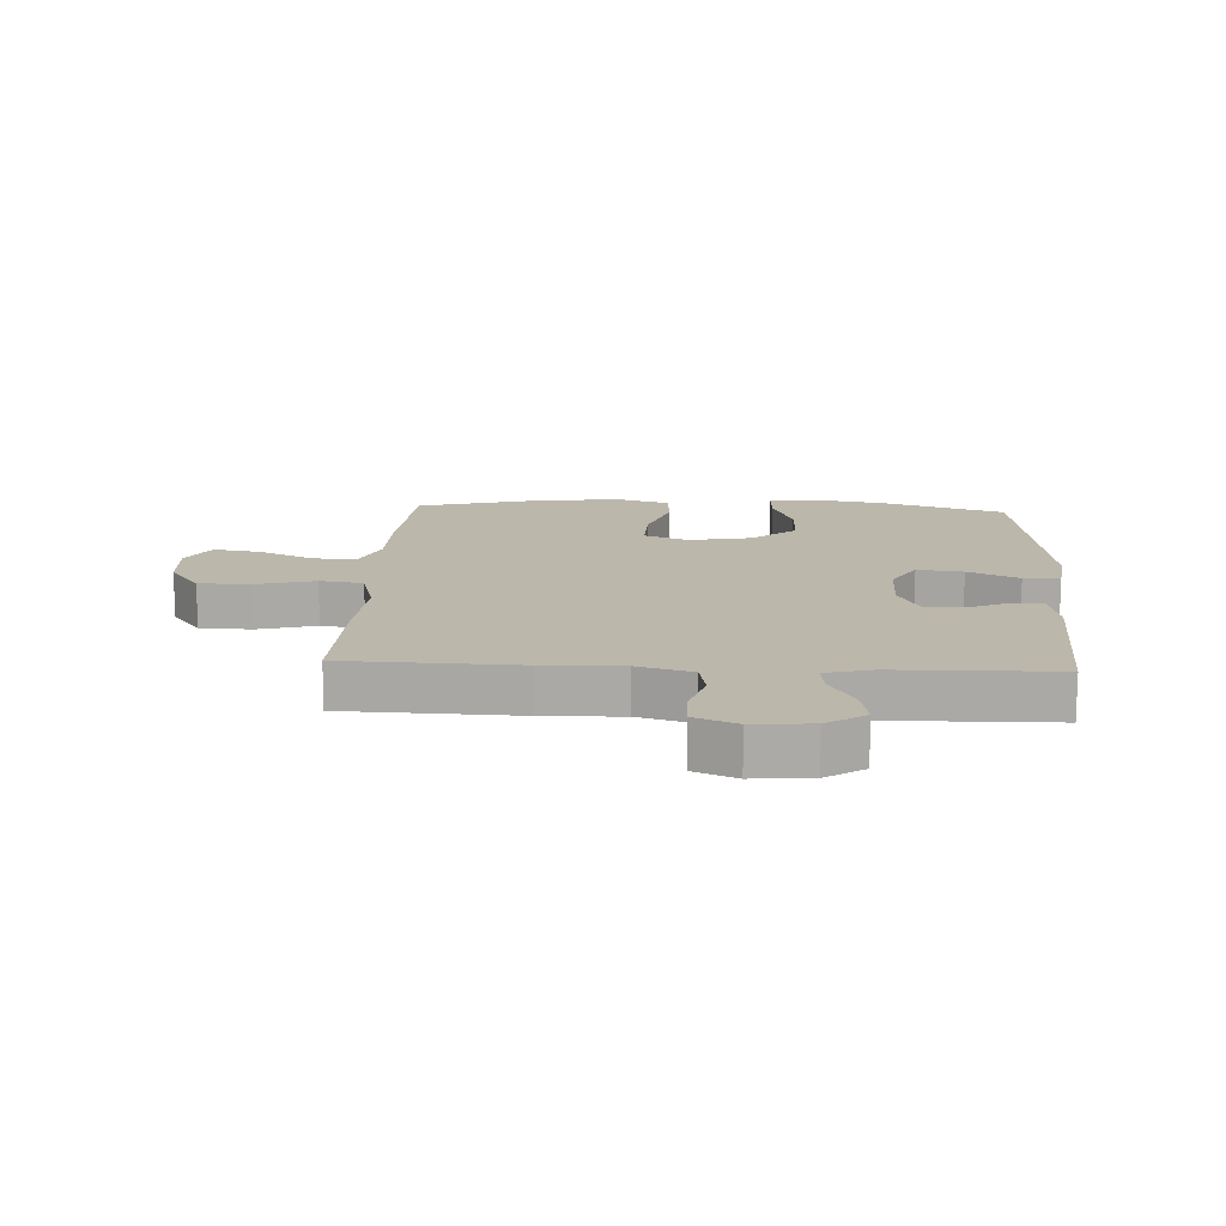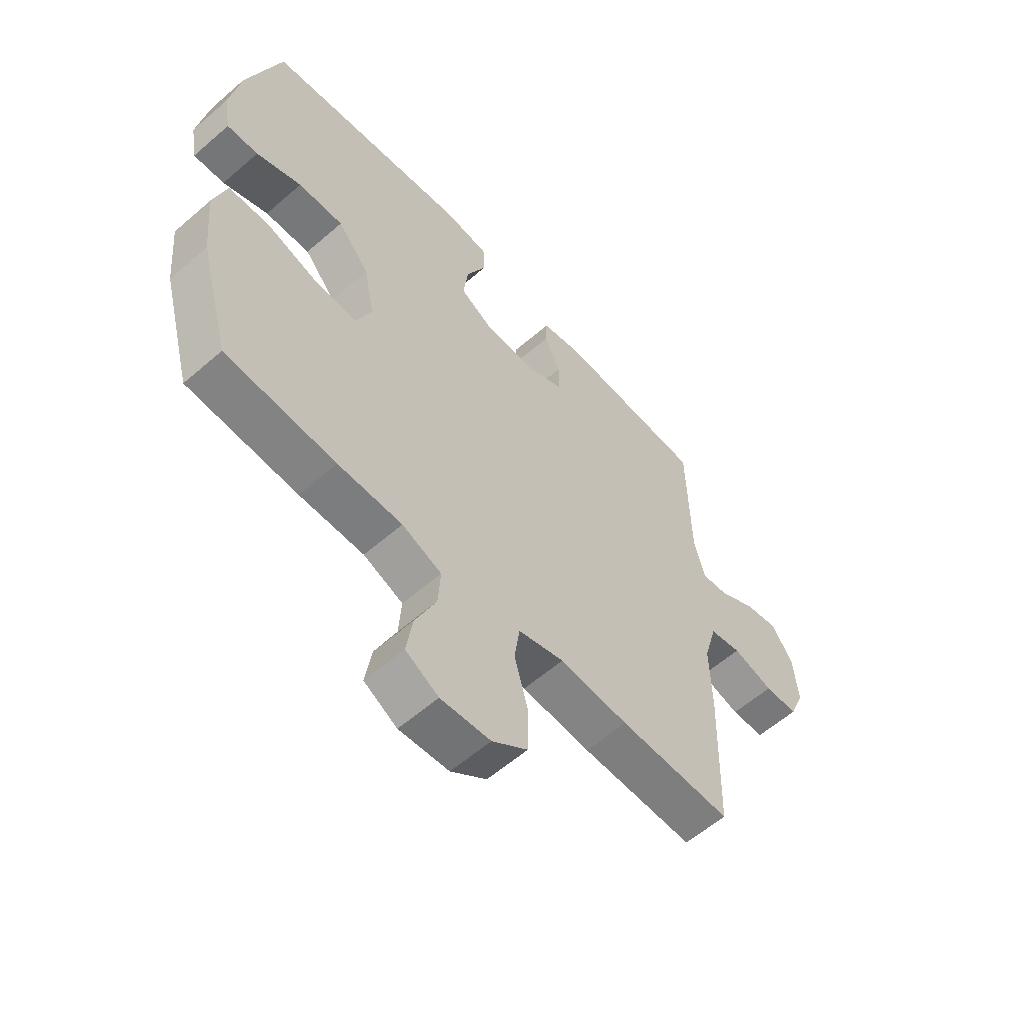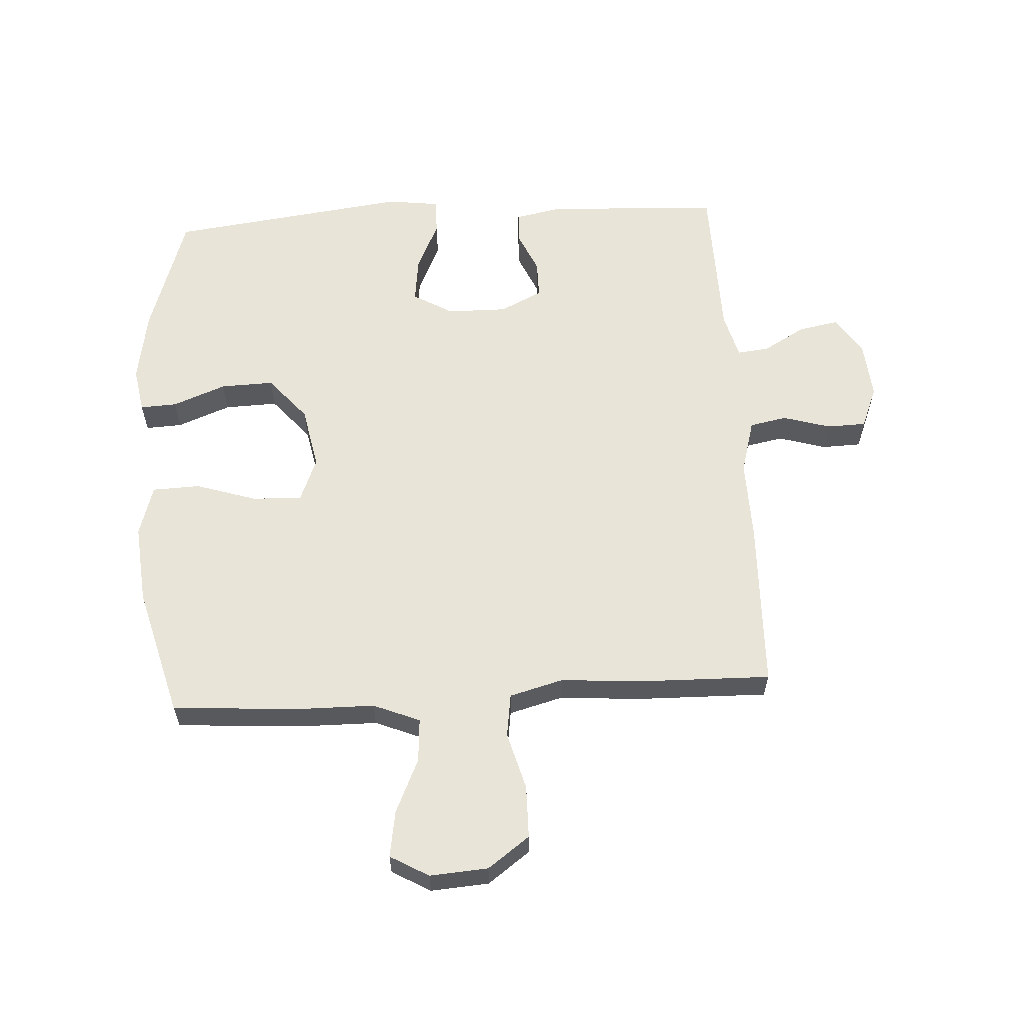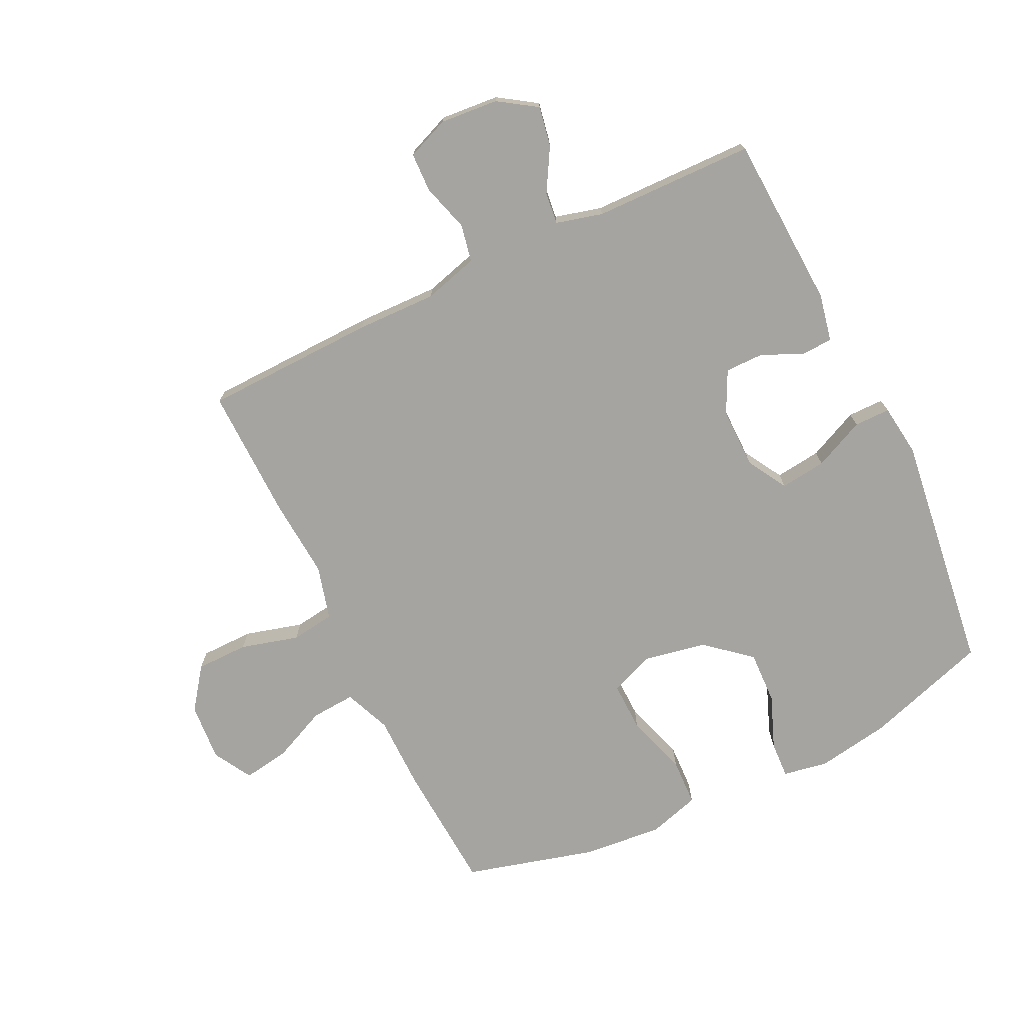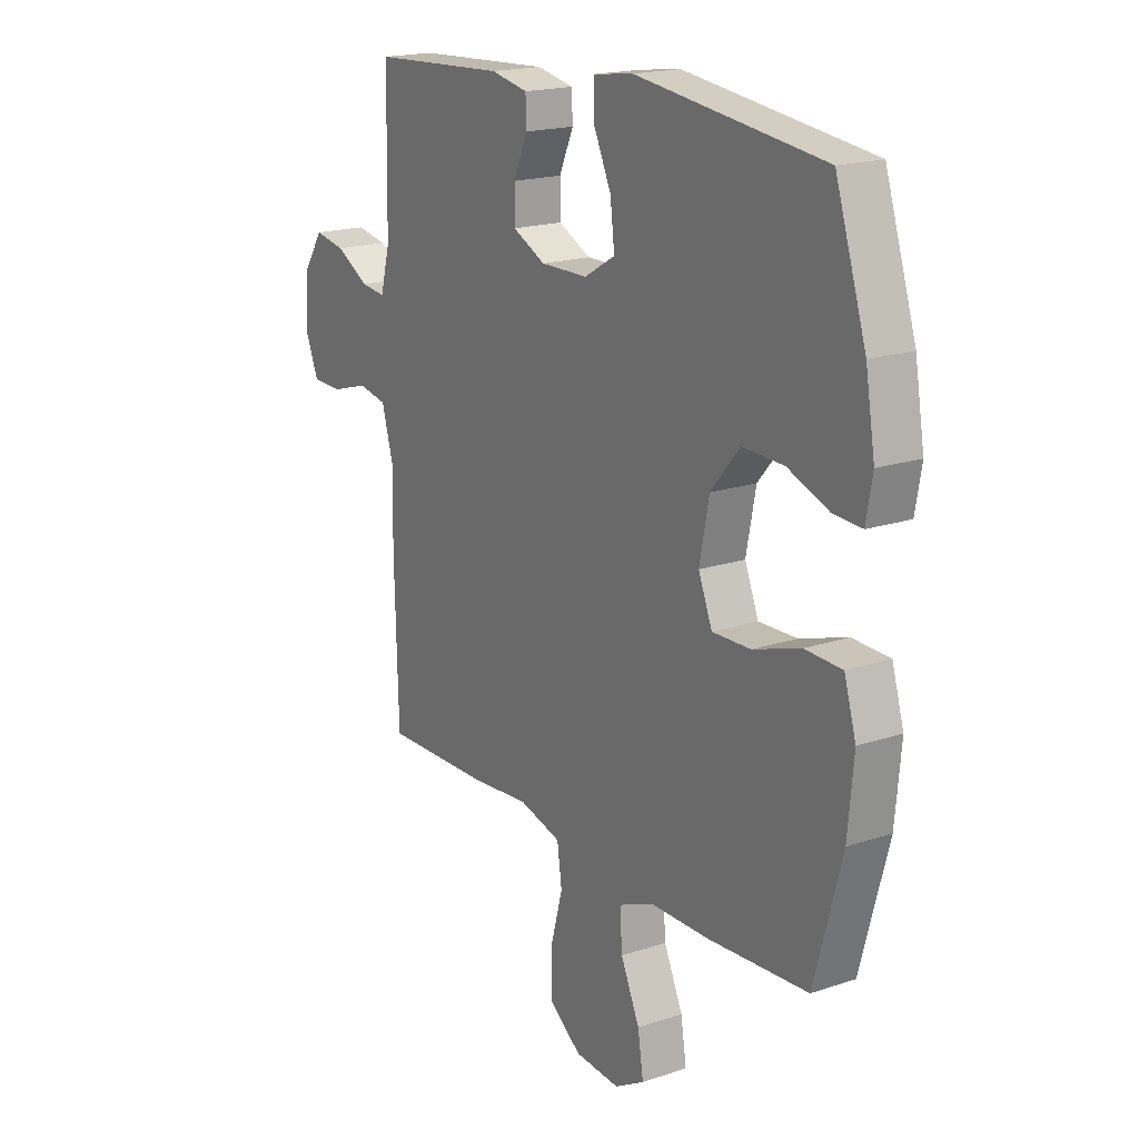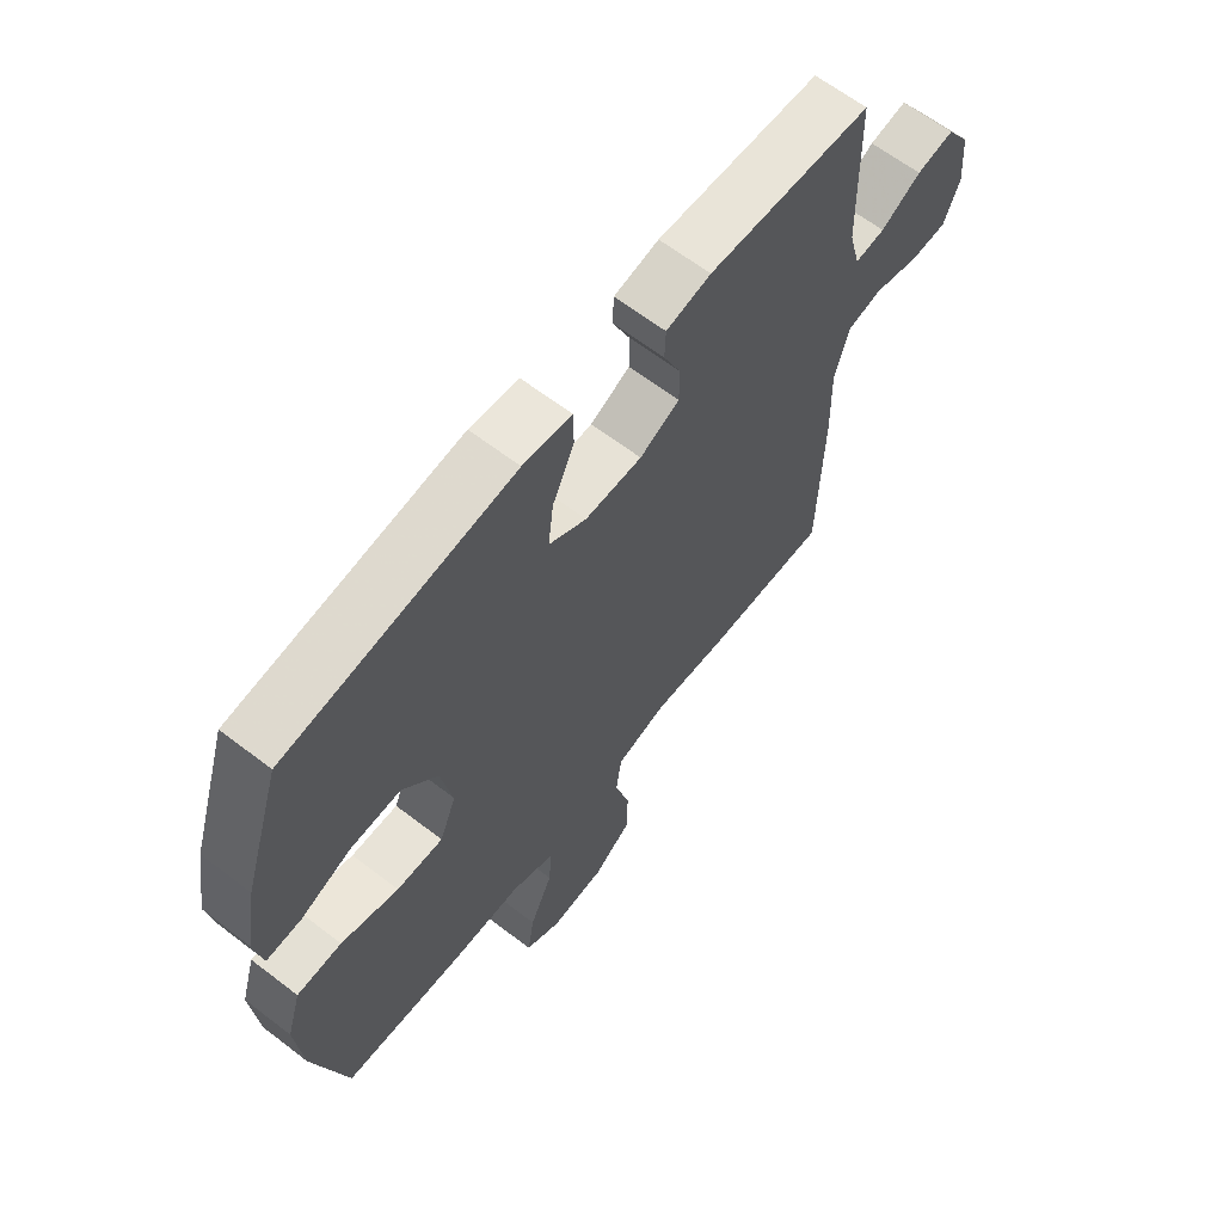
<metadata>
{"format":"obj","ext":"obj","renderer":"f3d","projection":"perspective","resolution":1024,"background":"white","views":[{"elev":14.4,"azim":-86.9,"up":"+Y"},{"elev":-58.7,"azim":131.9,"up":"+Z"},{"elev":59.9,"azim":176.7,"up":"+Y"},{"elev":-73.5,"azim":-64.2,"up":"+Y"},{"elev":18.4,"azim":57.2,"up":"+Z"},{"elev":63.7,"azim":127.8,"up":"+Z"}]}
</metadata>
<code>
v -0.5 0.07 -0.5
v -0.508 0.07 -0.218
v -0.505 0.07 -0.087
v -0.53 0.07 0.002
v -0.591 0.07 0.014
v -0.669 0.07 -0.009
v -0.733 0.07 -0.007
v -0.761 0.07 0.062
v -0.753 0.07 0.157
v -0.712 0.07 0.219
v -0.647 0.07 0.207
v -0.577 0.07 0.167
v -0.525 0.07 0.161
v -0.505 0.07 0.237
v -0.5 0.07 0.5
v -0.215 0.07 0.515
v -0.137 0.07 0.499
v -0.135 0.07 0.448
v -0.165 0.07 0.38
v -0.165 0.07 0.318
v -0.096 0.07 0.284
v 0.003 0.07 0.285
v 0.068 0.07 0.323
v 0.059 0.07 0.398
v 0.021 0.07 0.481
v 0.021 0.07 0.54
v 0.106 0.07 0.551
v 0.5 0.07 0.5
v 0.565 0.07 0.297
v 0.585 0.07 0.178
v 0.572 0.07 0.104
v 0.512 0.07 0.107
v 0.425 0.07 0.141
v 0.338 0.07 0.144
v 0.277 0.07 0.072
v 0.257 0.07 -0.031
v 0.286 0.07 -0.103
v 0.367 0.07 -0.101
v 0.467 0.07 -0.069
v 0.545 0.07 -0.072
v 0.57 0.07 -0.156
v 0.558 0.07 -0.286
v 0.5 0.07 -0.5
v 0.289 0.07 -0.514
v 0.166 0.07 -0.515
v 0.09 0.07 -0.546
v 0.095 0.07 -0.618
v 0.135 0.07 -0.707
v 0.147 0.07 -0.783
v 0.084 0.07 -0.819
v -0.011 0.07 -0.812
v -0.079 0.07 -0.762
v -0.08 0.07 -0.676
v -0.054 0.07 -0.581
v -0.064 0.07 -0.51
v -0.152 0.07 -0.486
v -0.284 0.07 -0.496
v -0.5 0 -0.5
v -0.508 0 -0.218
v -0.505 0 -0.087
v -0.53 0 0.002
v -0.591 0 0.014
v -0.669 0 -0.009
v -0.733 0 -0.007
v -0.761 0 0.062
v -0.753 0 0.157
v -0.712 0 0.219
v -0.647 0 0.207
v -0.577 0 0.167
v -0.525 0 0.161
v -0.505 0 0.237
v -0.5 0 0.5
v -0.215 0 0.515
v -0.137 0 0.499
v -0.135 0 0.448
v -0.165 0 0.38
v -0.165 0 0.318
v -0.096 0 0.284
v 0.003 0 0.285
v 0.068 0 0.323
v 0.059 0 0.398
v 0.021 0 0.481
v 0.021 0 0.54
v 0.106 0 0.551
v 0.5 0 0.5
v 0.565 0 0.297
v 0.585 0 0.178
v 0.572 0 0.104
v 0.512 0 0.107
v 0.425 0 0.141
v 0.338 0 0.144
v 0.277 0 0.072
v 0.257 0 -0.031
v 0.286 0 -0.103
v 0.367 0 -0.101
v 0.467 0 -0.069
v 0.545 0 -0.072
v 0.57 0 -0.156
v 0.558 0 -0.286
v 0.5 0 -0.5
v 0.289 0 -0.514
v 0.166 0 -0.515
v 0.09 0 -0.546
v 0.095 0 -0.618
v 0.135 0 -0.707
v 0.147 0 -0.783
v 0.084 0 -0.819
v -0.011 0 -0.812
v -0.079 0 -0.762
v -0.08 0 -0.676
v -0.054 0 -0.581
v -0.064 0 -0.51
v -0.152 0 -0.486
v -0.284 0 -0.496
f 56 57 1 2
f 55 56 2 3
f 51 52 53 54
f 51 54 55
f 50 51 55
f 47 48 49 50
f 46 47 50 55
f 45 46 55 3
f 38 39 40 41
f 37 38 41 42
f 30 31 32 33
f 30 33 34
f 29 30 34
f 28 29 34
f 27 28 34 35
f 24 25 26 27
f 23 24 27 35
f 16 17 18 19
f 14 15 16 19
f 13 14 19 20
f 9 10 11 12
f 9 12 13
f 8 9 13
f 5 6 7 8
f 4 5 8 13
f 37 42 43 44
f 36 37 44 45
f 22 23 35 36
f 21 22 36 45
f 13 20 21 45
f 3 4 13 45
f 59 58 114 113
f 60 59 113 112
f 111 110 109 108
f 112 111 108
f 112 108 107
f 107 106 105 104
f 112 107 104 103
f 60 112 103 102
f 98 97 96 95
f 99 98 95 94
f 90 89 88 87
f 91 90 87
f 91 87 86
f 91 86 85
f 92 91 85 84
f 84 83 82 81
f 92 84 81 80
f 76 75 74 73
f 76 73 72 71
f 77 76 71 70
f 69 68 67 66
f 70 69 66
f 70 66 65
f 65 64 63 62
f 70 65 62 61
f 101 100 99 94
f 102 101 94 93
f 93 92 80 79
f 102 93 79 78
f 102 78 77 70
f 102 70 61 60
f 1 58 59 2
f 2 59 60 3
f 3 60 61 4
f 4 61 62 5
f 5 62 63 6
f 6 63 64 7
f 7 64 65 8
f 8 65 66 9
f 9 66 67 10
f 10 67 68 11
f 11 68 69 12
f 12 69 70 13
f 13 70 71 14
f 14 71 72 15
f 15 72 73 16
f 16 73 74 17
f 17 74 75 18
f 18 75 76 19
f 19 76 77 20
f 20 77 78 21
f 21 78 79 22
f 22 79 80 23
f 23 80 81 24
f 24 81 82 25
f 25 82 83 26
f 26 83 84 27
f 27 84 85 28
f 28 85 86 29
f 29 86 87 30
f 30 87 88 31
f 31 88 89 32
f 32 89 90 33
f 33 90 91 34
f 34 91 92 35
f 35 92 93 36
f 36 93 94 37
f 37 94 95 38
f 38 95 96 39
f 39 96 97 40
f 40 97 98 41
f 41 98 99 42
f 42 99 100 43
f 43 100 101 44
f 44 101 102 45
f 45 102 103 46
f 46 103 104 47
f 47 104 105 48
f 48 105 106 49
f 49 106 107 50
f 50 107 108 51
f 51 108 109 52
f 52 109 110 53
f 53 110 111 54
f 54 111 112 55
f 55 112 113 56
f 56 113 114 57
f 57 114 58 1

</code>
